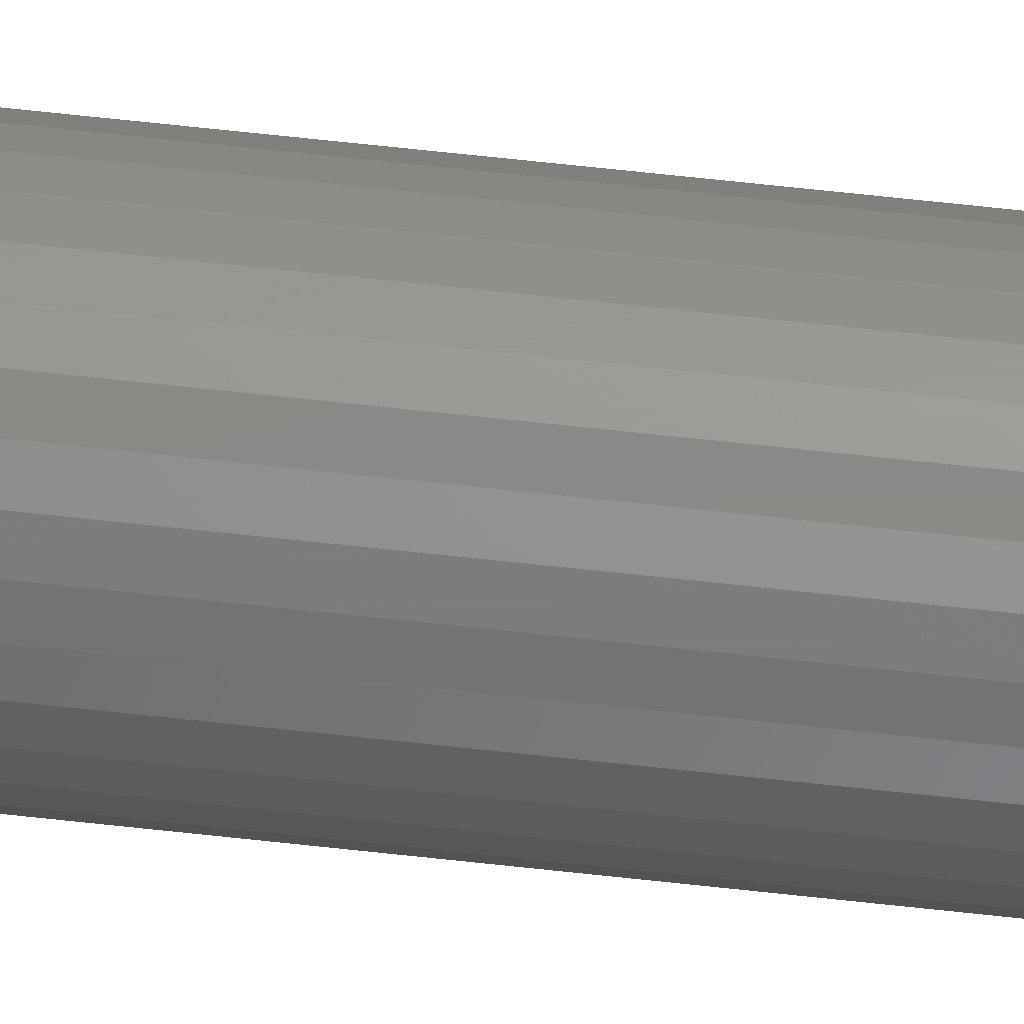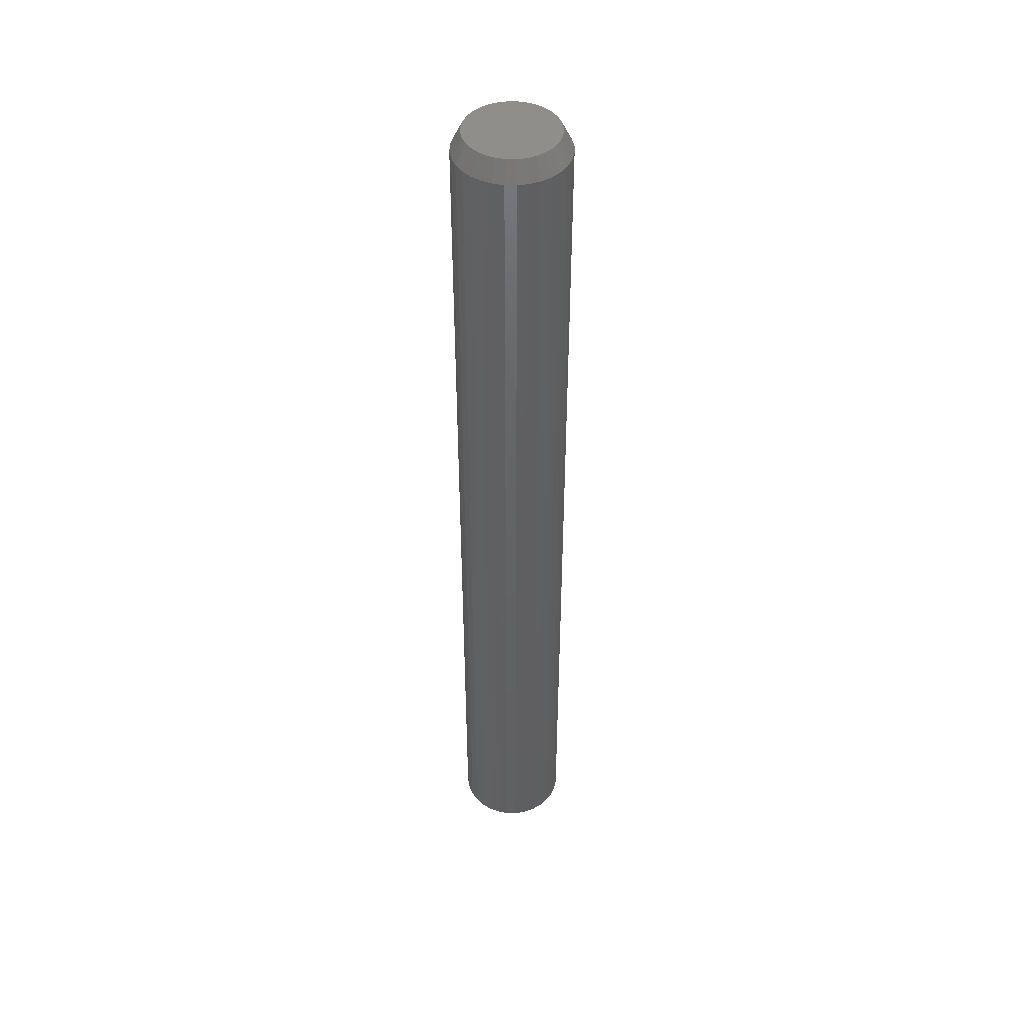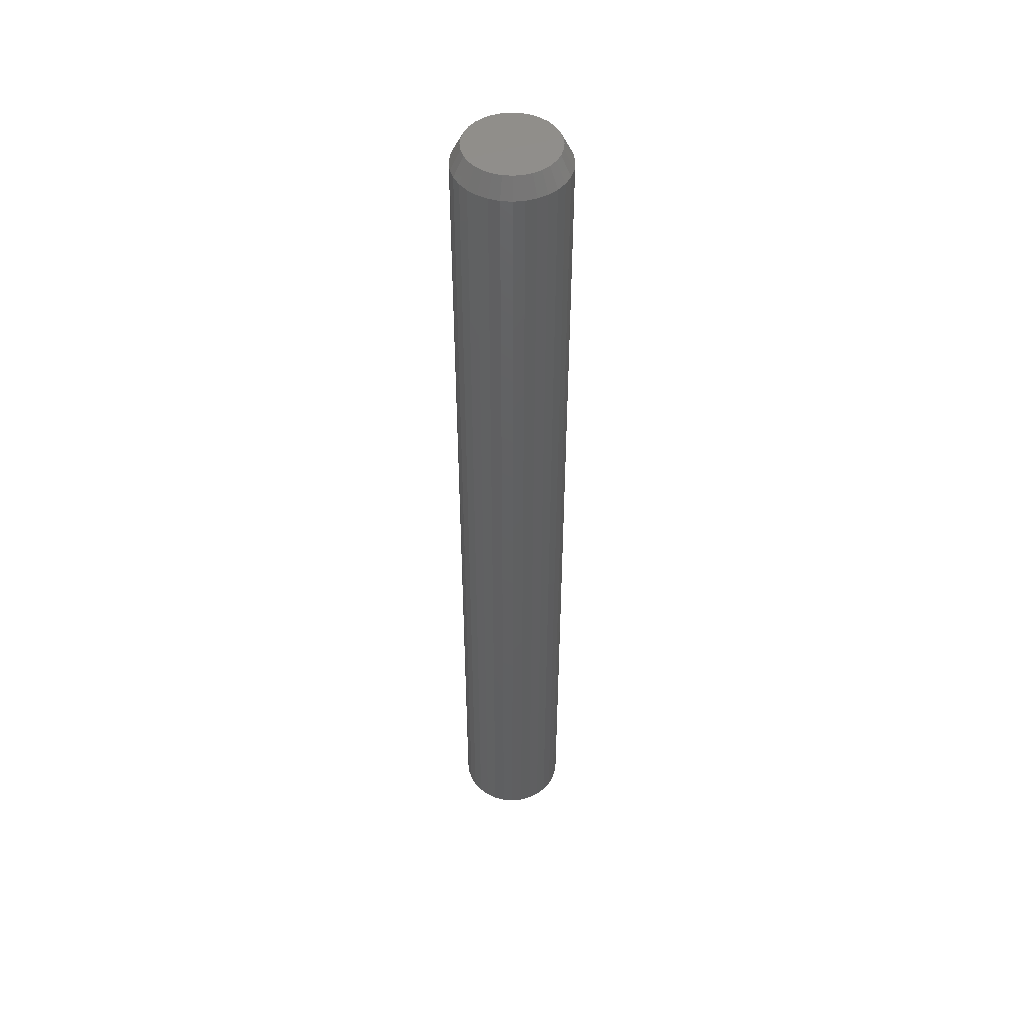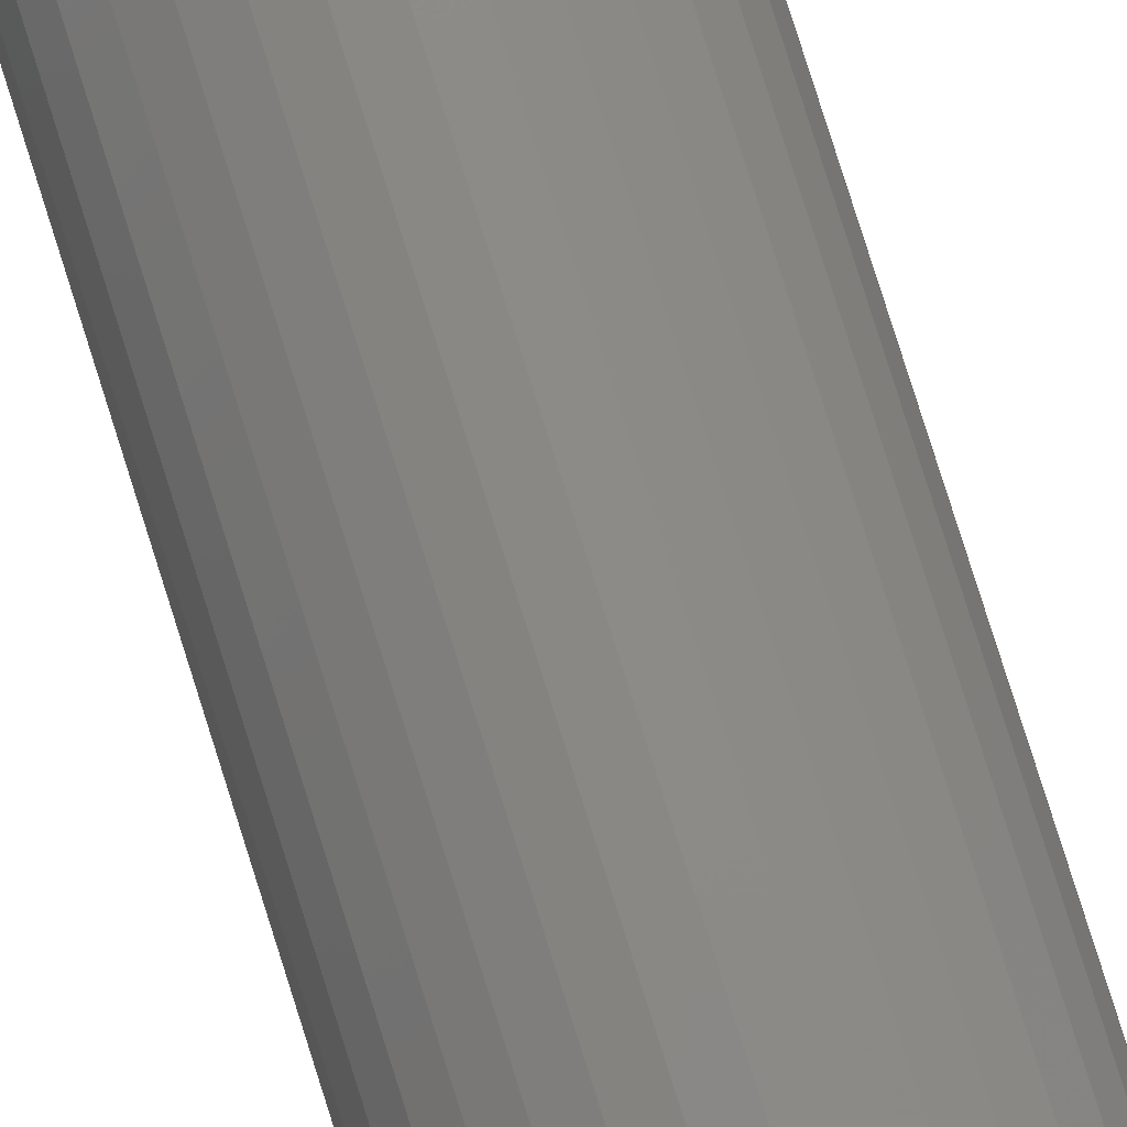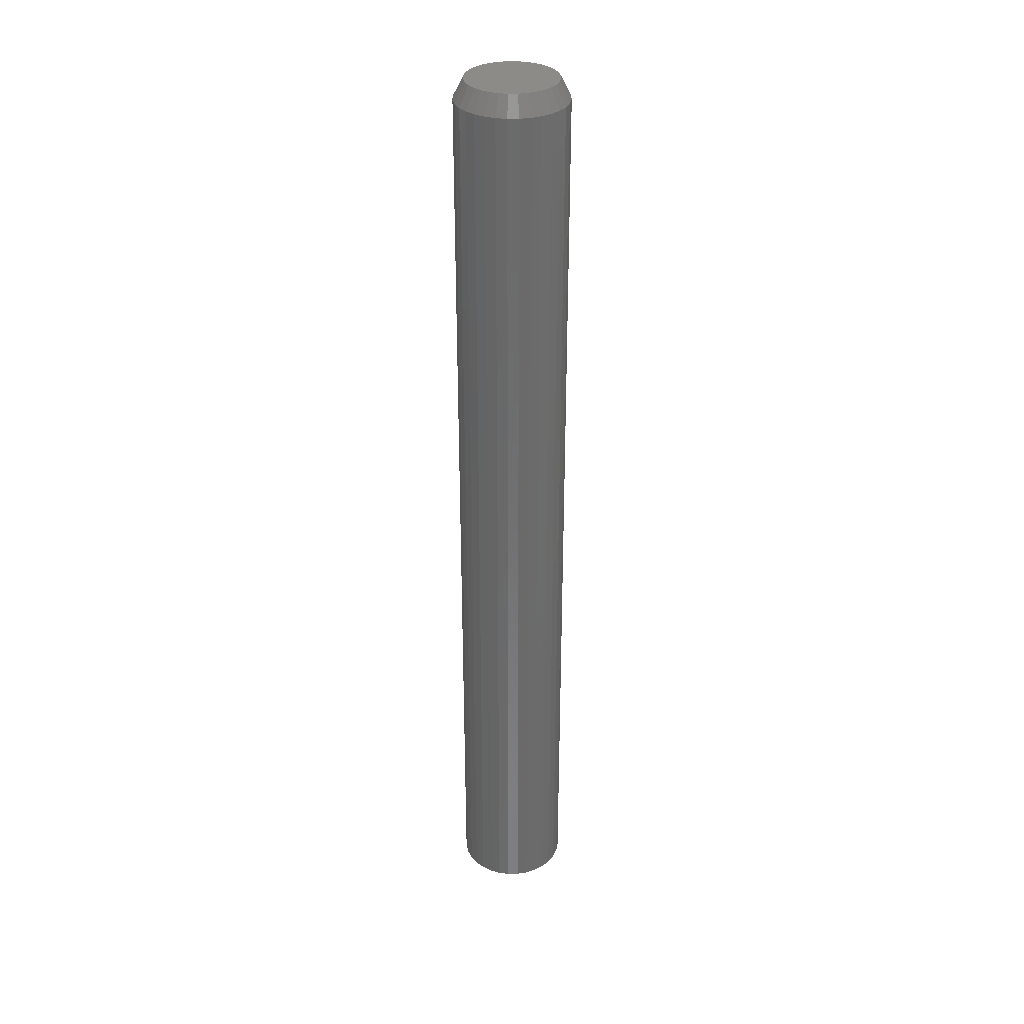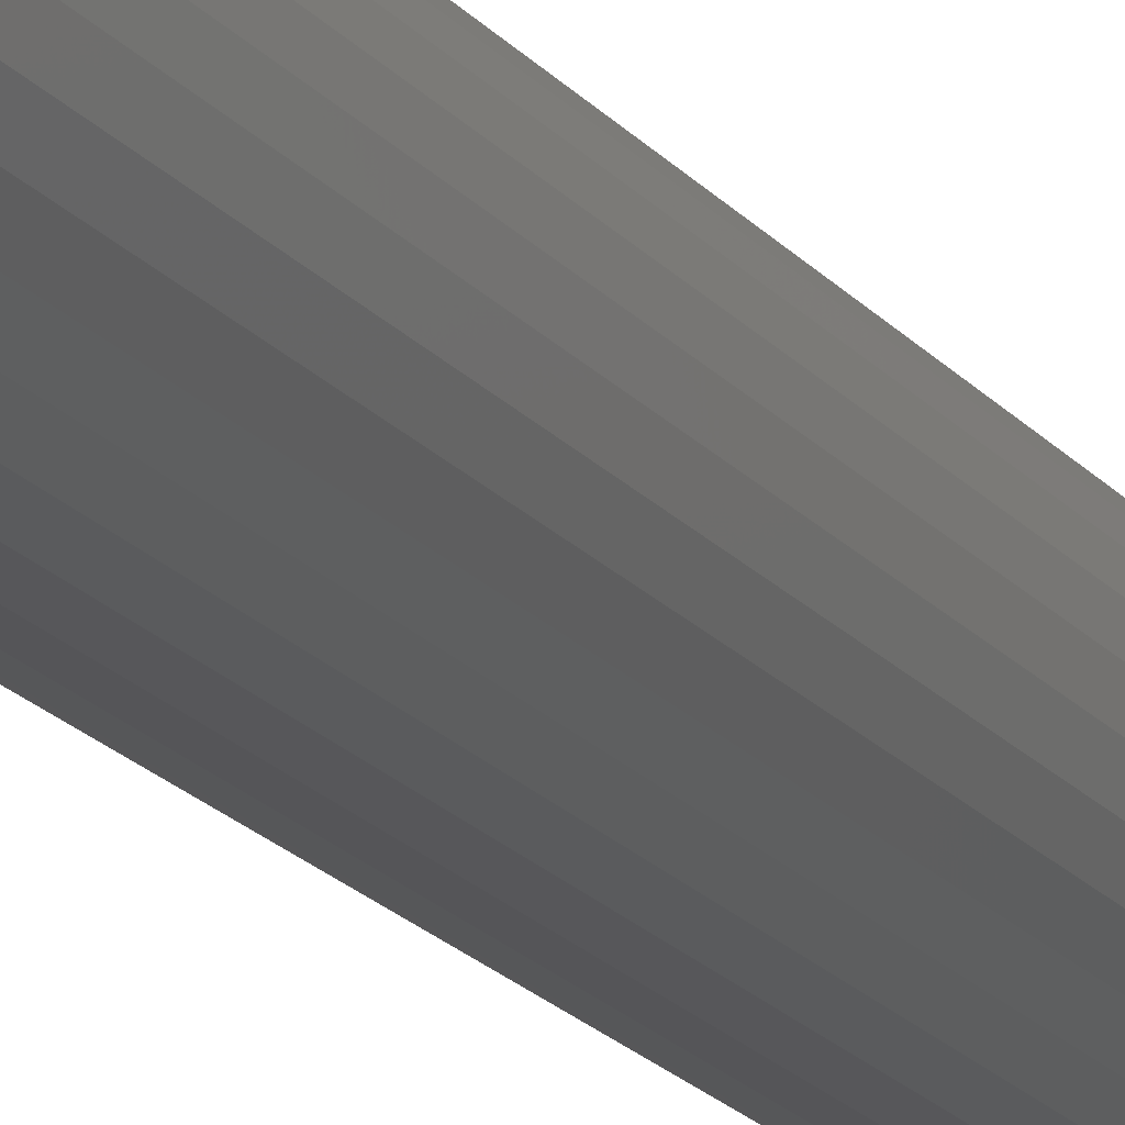
<metadata>
{"format":"stl","ext":"stl","renderer":"f3d","projection":"perspective","resolution":1024,"background":"white","views":[{"elev":75.3,"azim":96.0,"up":"+Y"},{"elev":45.4,"azim":29.3,"up":"+Z"},{"elev":47.9,"azim":134.4,"up":"+Z"},{"elev":78.5,"azim":-17.4,"up":"+Y"},{"elev":32.7,"azim":-96.8,"up":"+Z"},{"elev":-16.4,"azim":23.3,"up":"+Y"}]}
</metadata>
<code>
# stl→obj: 96 verts, 188 faces
v 0.1201 -0.1109 0.75
v 0.1131 -0.1116 0.75
v 0.1063 -0.1137 0.75
v 0.1271 -0.1116 0.75
v 0.1338 -0.1137 0.75
v 0.1001 -0.117 0.75
v 0.14 -0.117 0.75
v 0.09471 -0.1214 0.75
v 0.1454 -0.1214 0.75
v 0.09025 -0.1269 0.75
v 0.1499 -0.1269 0.75
v 0.08694 -0.1331 0.75
v 0.1532 -0.1331 0.75
v 0.0849 -0.1398 0.75
v 0.1552 -0.1398 0.75
v 0.1552 -0.1538 0.75
v 0.08694 -0.1605 0.75
v 0.1532 -0.1605 0.75
v 0.09025 -0.1667 0.75
v 0.1499 -0.1667 0.75
v 0.09471 -0.1721 0.75
v 0.1454 -0.1721 0.75
v 0.1001 -0.1766 0.75
v 0.14 -0.1766 0.75
v 0.1063 -0.1799 0.75
v 0.1338 -0.1799 0.75
v 0.1131 -0.182 0.75
v 0.1201 -0.1826 0.75
v 0.1271 -0.182 0.75
v 0.1559 -0.1468 0.75
v 0.08421 -0.1468 0.75
v 0.0849 -0.1538 0.75
v 0.1637 -0.1468 0
v 0.1637 -0.1468 0.7344
v 0.1629 -0.1553 0
v 0.1629 -0.1553 0.7344
v 0.1604 -0.1635 0
v 0.1604 -0.1635 0.7344
v 0.1564 -0.1711 0
v 0.1564 -0.1711 0.7344
v 0.1509 -0.1777 0
v 0.1509 -0.1777 0.7344
v 0.1443 -0.1831 0
v 0.1443 -0.1831 0.7344
v 0.1368 -0.1871 0
v 0.1368 -0.1871 0.7344
v 0.1286 -0.1896 0
v 0.1286 -0.1896 0.7344
v 0.1201 -0.1905 0
v 0.1201 -0.1905 0.7344
v 0.1115 -0.1896 0
v 0.1115 -0.1896 0.7344
v 0.1034 -0.1871 0
v 0.1034 -0.1871 0.7344
v 0.09581 -0.1831 0
v 0.09581 -0.1831 0.7344
v 0.08919 -0.1777 0
v 0.08919 -0.1777 0.7344
v 0.08376 -0.1711 0
v 0.08376 -0.1711 0.7344
v 0.07972 -0.1635 0
v 0.07972 -0.1635 0.7344
v 0.07724 -0.1553 0
v 0.07724 -0.1553 0.7344
v 0.0764 -0.1468 0
v 0.0764 -0.1468 0.7344
v 0.07724 -0.1383 0
v 0.07724 -0.1383 0.7344
v 0.07972 -0.1301 0
v 0.07972 -0.1301 0.7344
v 0.08376 -0.1225 0
v 0.08376 -0.1225 0.7344
v 0.08919 -0.1159 0
v 0.08919 -0.1159 0.7344
v 0.09581 -0.1105 0
v 0.09581 -0.1105 0.7344
v 0.1034 -0.1064 0
v 0.1034 -0.1064 0.7344
v 0.1115 -0.104 0
v 0.1115 -0.104 0.7344
v 0.1201 -0.1031 0
v 0.1201 -0.1031 0.7344
v 0.1286 -0.104 0
v 0.1286 -0.104 0.7344
v 0.1368 -0.1064 0
v 0.1368 -0.1064 0.7344
v 0.1443 -0.1105 0
v 0.1443 -0.1105 0.7344
v 0.1509 -0.1159 0
v 0.1509 -0.1159 0.7344
v 0.1564 -0.1225 0
v 0.1564 -0.1225 0.7344
v 0.1604 -0.1301 0
v 0.1604 -0.1301 0.7344
v 0.1629 -0.1383 0
v 0.1629 -0.1383 0.7344
f 1 2 3
f 4 1 3
f 4 3 5
f 5 3 6
f 5 6 7
f 7 6 8
f 7 8 9
f 9 8 10
f 9 10 11
f 11 10 12
f 11 12 13
f 13 12 14
f 13 14 15
f 16 17 18
f 18 17 19
f 18 19 20
f 20 19 21
f 20 21 22
f 22 21 23
f 22 23 24
f 24 23 25
f 24 25 26
f 26 25 27
f 26 27 28
f 26 28 29
f 15 14 30
f 30 14 31
f 30 31 16
f 16 31 32
f 16 32 17
f 33 34 35
f 35 34 36
f 35 36 37
f 37 36 38
f 37 38 39
f 39 38 40
f 39 40 41
f 41 40 42
f 41 42 43
f 43 42 44
f 43 44 45
f 45 44 46
f 45 46 47
f 47 46 48
f 47 48 49
f 49 48 50
f 49 50 51
f 51 50 52
f 51 52 53
f 53 52 54
f 53 54 55
f 55 54 56
f 55 56 57
f 57 56 58
f 57 58 59
f 59 58 60
f 59 60 61
f 61 60 62
f 61 62 63
f 63 62 64
f 63 64 65
f 65 64 66
f 65 66 67
f 67 66 68
f 67 68 69
f 69 68 70
f 69 70 71
f 71 70 72
f 71 72 73
f 73 72 74
f 73 74 75
f 75 74 76
f 75 76 77
f 77 76 78
f 77 78 79
f 79 78 80
f 79 80 81
f 81 80 82
f 81 82 83
f 83 82 84
f 83 84 85
f 85 84 86
f 85 86 87
f 87 86 88
f 87 88 89
f 89 88 90
f 89 90 91
f 91 90 92
f 91 92 93
f 93 92 94
f 93 94 95
f 95 94 96
f 95 96 33
f 33 96 34
f 30 16 34
f 16 36 34
f 66 64 31
f 64 32 31
f 64 62 17
f 32 64 17
f 62 60 19
f 17 62 19
f 60 58 21
f 19 60 21
f 58 56 23
f 21 58 23
f 56 54 25
f 23 56 25
f 54 52 27
f 25 54 27
f 52 50 28
f 27 52 28
f 50 48 29
f 28 50 29
f 48 46 26
f 29 48 26
f 46 44 24
f 26 46 24
f 44 42 22
f 24 44 22
f 42 40 20
f 22 42 20
f 40 38 18
f 20 40 18
f 16 38 36
f 18 38 16
f 31 14 66
f 14 68 66
f 34 96 30
f 96 15 30
f 96 94 13
f 15 96 13
f 94 92 11
f 13 94 11
f 92 90 9
f 11 92 9
f 90 88 7
f 9 90 7
f 88 86 5
f 7 88 5
f 86 84 4
f 5 86 4
f 84 82 1
f 4 84 1
f 82 80 2
f 1 82 2
f 80 78 3
f 2 80 3
f 78 76 6
f 3 78 6
f 76 74 8
f 6 76 8
f 74 72 10
f 8 74 10
f 72 70 12
f 10 72 12
f 14 70 68
f 12 70 14
f 77 79 81
f 77 81 83
f 85 77 83
f 75 77 85
f 87 75 85
f 73 75 87
f 89 73 87
f 71 73 89
f 91 71 89
f 69 71 91
f 93 69 91
f 67 69 93
f 95 67 93
f 37 61 35
f 59 61 37
f 39 59 37
f 57 59 39
f 41 57 39
f 55 57 41
f 43 55 41
f 53 55 43
f 45 53 43
f 51 53 45
f 49 51 45
f 47 49 45
f 61 63 35
f 35 63 65
f 35 65 33
f 33 65 67
f 33 67 95

</code>
